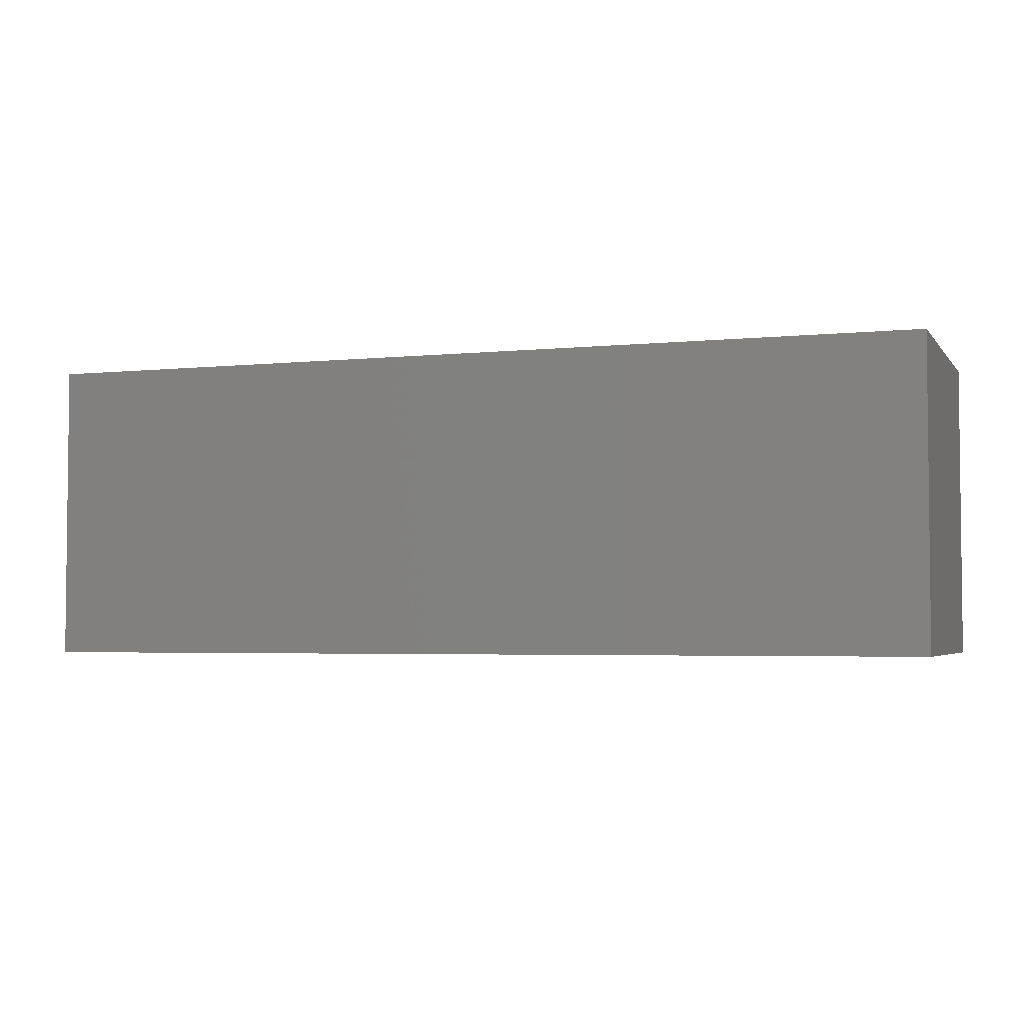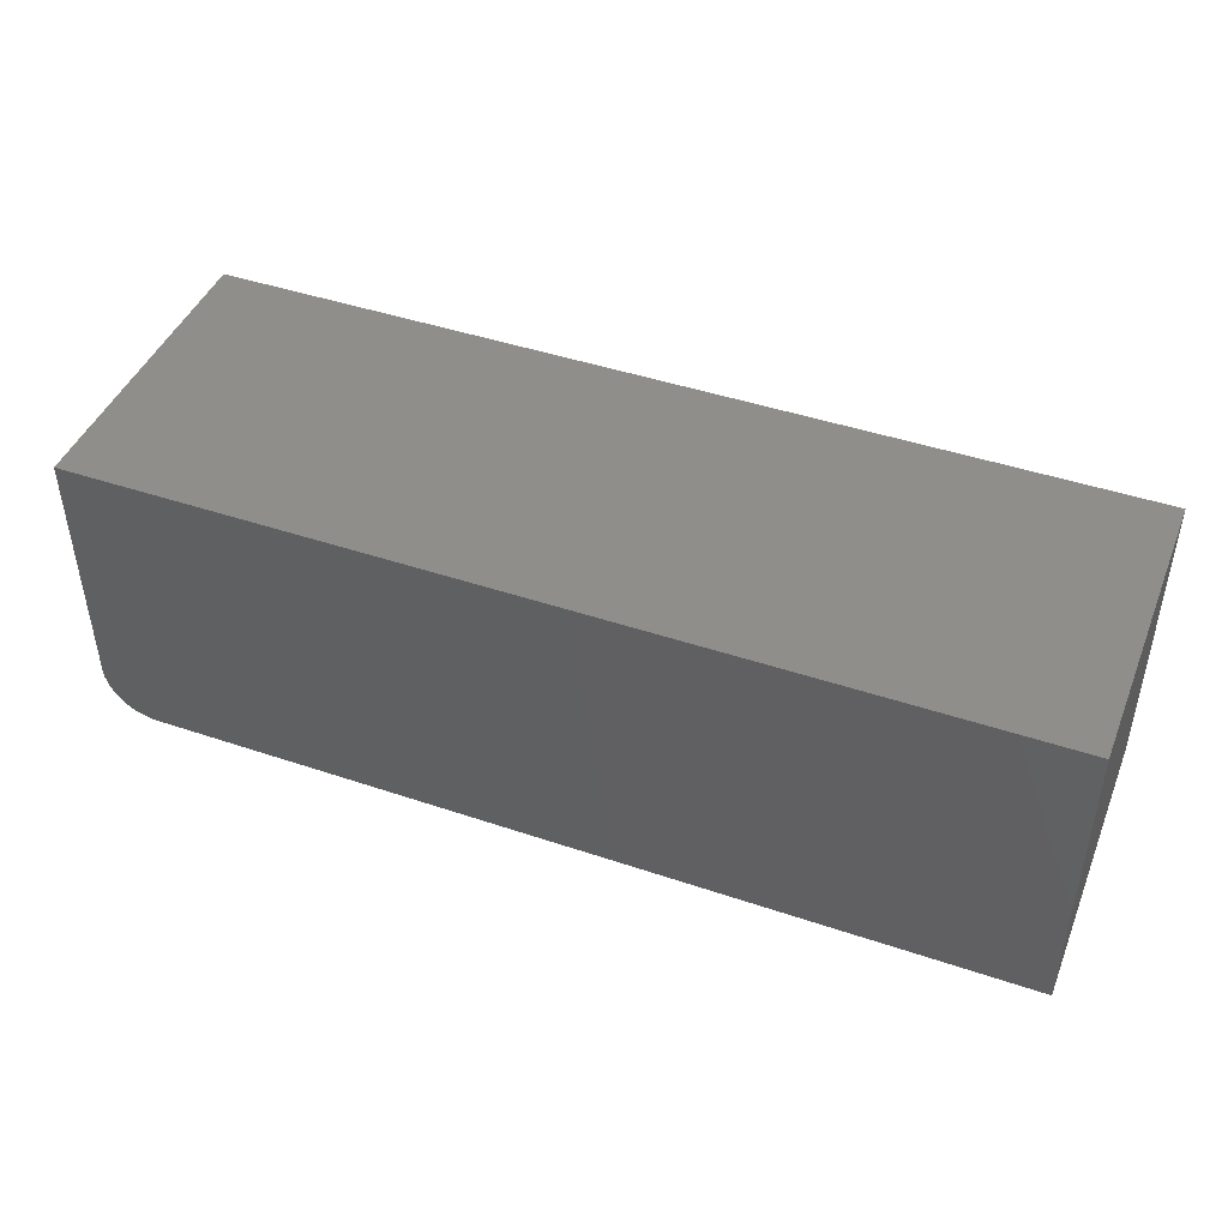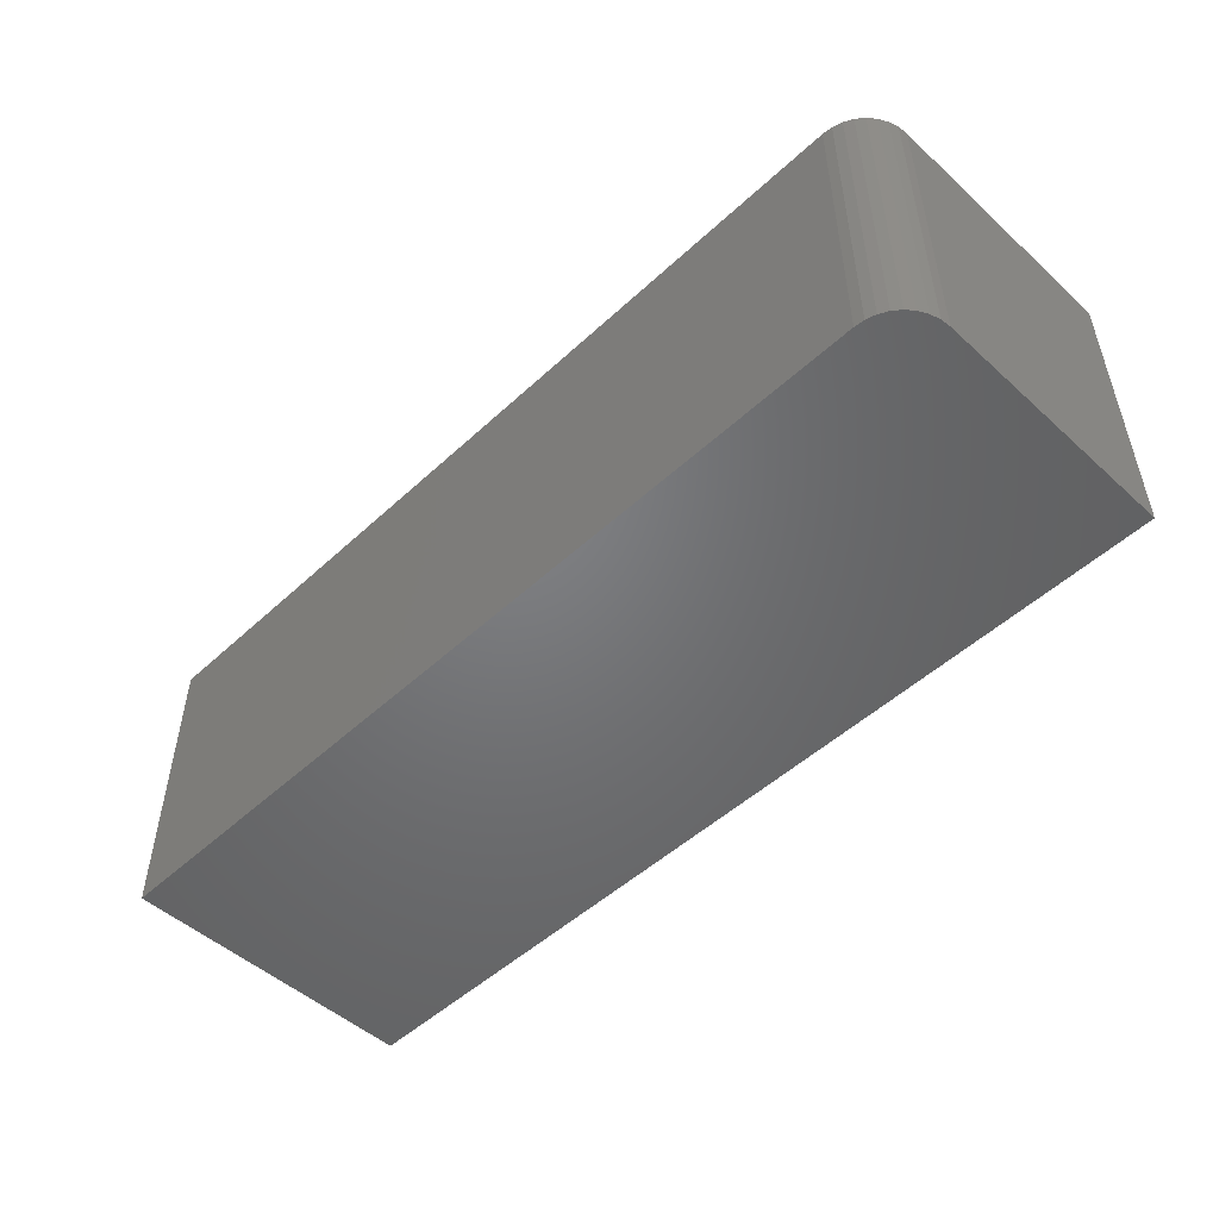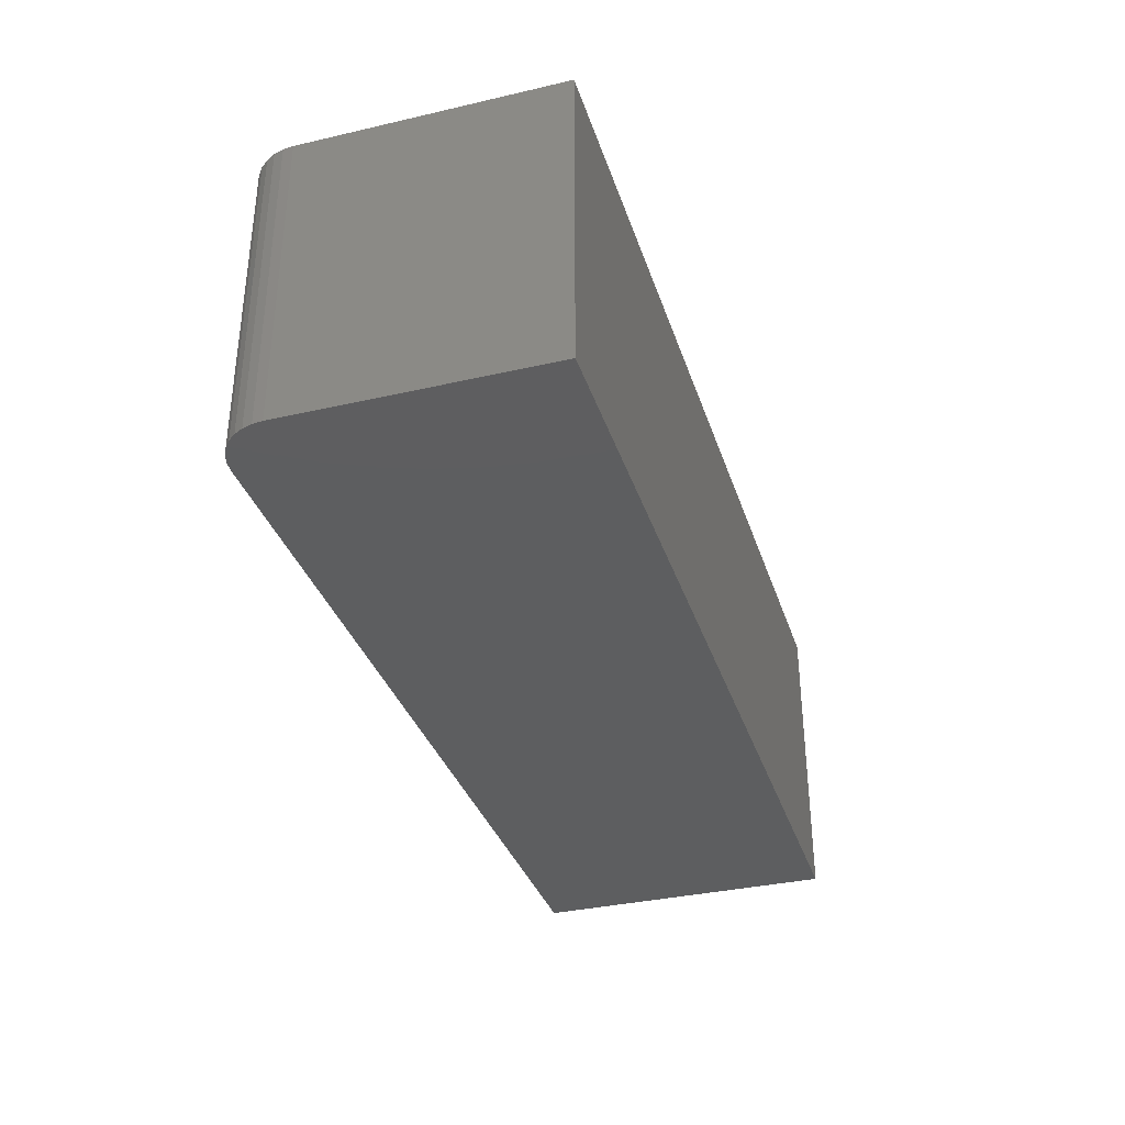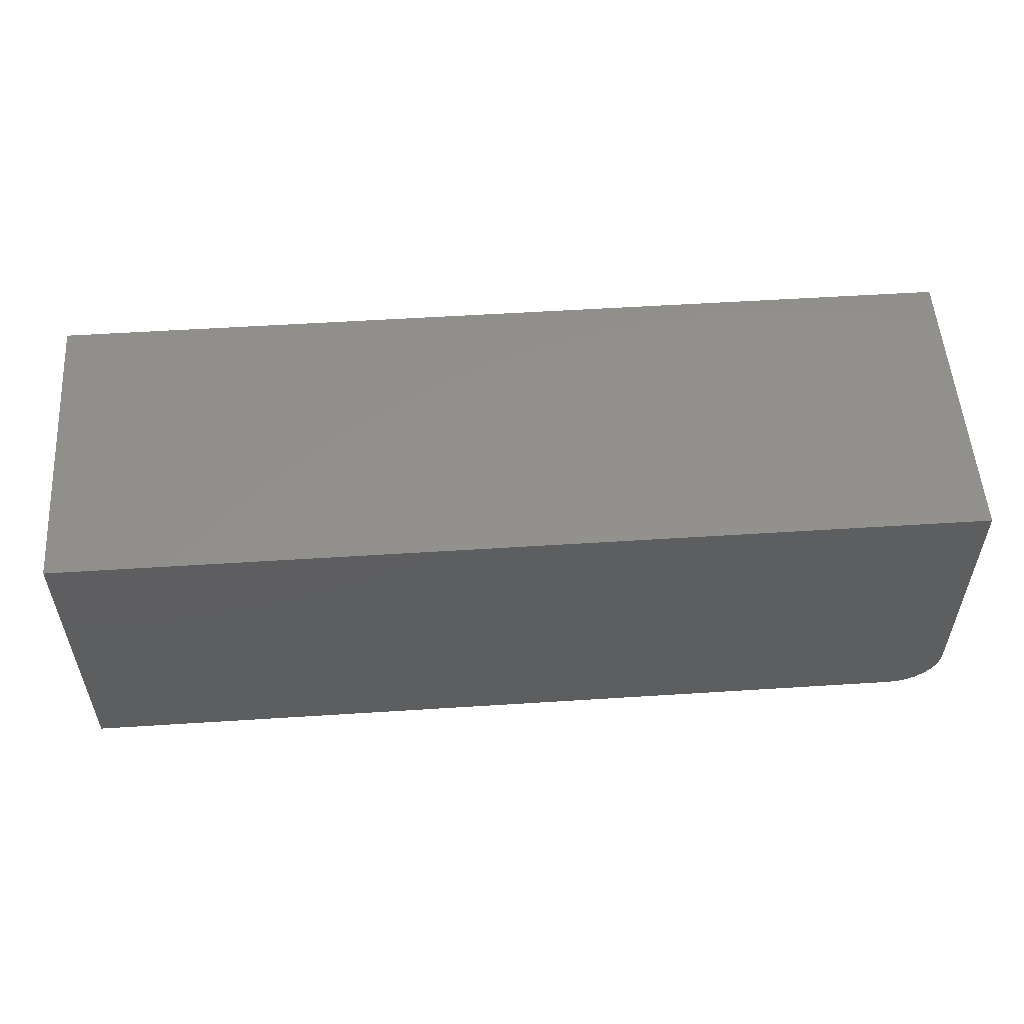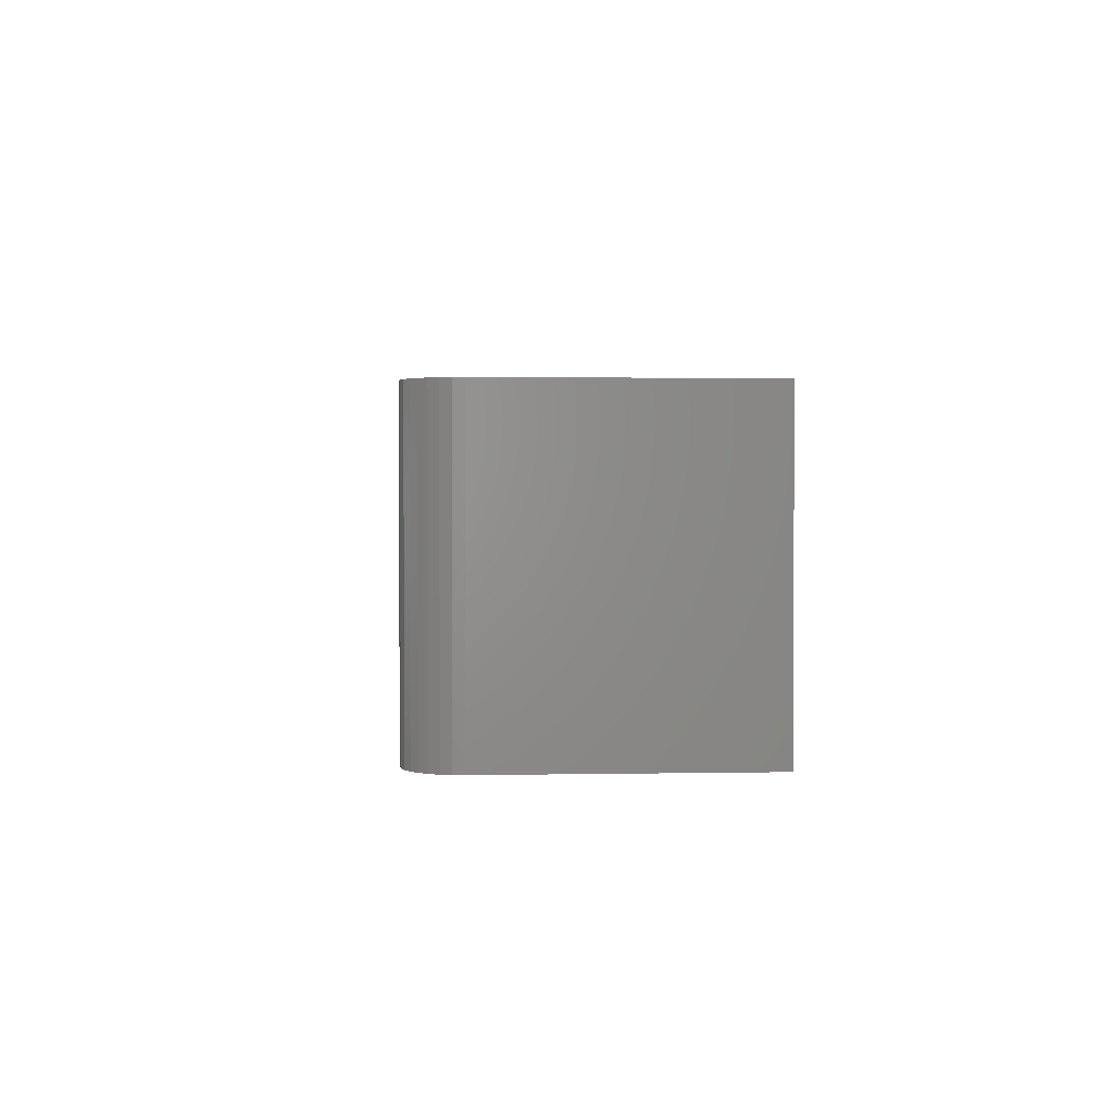
<metadata>
{"format":"stl","ext":"stl","renderer":"f3d","projection":"perspective","resolution":1024,"background":"white","views":[{"elev":-3.6,"azim":-160.7,"up":"+Z"},{"elev":44.7,"azim":-158.6,"up":"+Y"},{"elev":-50.2,"azim":45.3,"up":"+Z"},{"elev":-34.8,"azim":107.1,"up":"+Z"},{"elev":54.1,"azim":-3.9,"up":"+Y"},{"elev":1.9,"azim":86.1,"up":"+Z"}]}
</metadata>
<code>
# stl→obj: 24 verts, 44 faces
v 0.7109 -0.07804 -0.1171
v 0.7109 0.1171 -0.1171
v 0.7109 -0.07804 0.1171
v 0.7109 0.1171 0.1171
v -1.344e-17 -0.1171 0.1171
v -4.382e-19 -0.1171 -0.1171
v 0.6719 -0.1171 0.1171
v 0.6719 -0.1171 -0.1171
v 0.708 -0.09299 0.1171
v 0.7102 -0.08566 0.1171
v -1.344e-17 0.1171 0.1171
v 0.6795 -0.1164 0.1171
v 0.6868 -0.1141 0.1171
v 0.6936 -0.1105 0.1171
v 0.6995 -0.1057 0.1171
v 0.7044 -0.09974 0.1171
v 0.7102 -0.08566 -0.1171
v 0.708 -0.09299 -0.1171
v 0.7044 -0.09974 -0.1171
v 0.6995 -0.1057 -0.1171
v 0.6936 -0.1105 -0.1171
v 0.6868 -0.1141 -0.1171
v 0.6795 -0.1164 -0.1171
v -4.382e-19 0.1171 -0.1171
f 1 2 3
f 3 2 4
f 5 6 7
f 7 6 8
f 3 9 10
f 4 11 5
f 4 5 7
f 4 7 12
f 4 12 13
f 4 13 14
f 4 14 15
f 4 15 16
f 4 16 9
f 4 9 3
f 1 17 18
f 2 1 18
f 2 18 19
f 2 19 20
f 2 20 21
f 2 21 22
f 2 22 23
f 2 23 8
f 2 8 6
f 2 6 24
f 7 8 12
f 12 8 23
f 12 23 13
f 13 23 22
f 13 22 14
f 14 22 21
f 14 21 15
f 15 21 20
f 15 20 16
f 16 20 19
f 16 19 9
f 9 19 18
f 9 18 10
f 10 18 17
f 10 17 3
f 3 17 1
f 6 5 24
f 24 5 11
f 24 11 2
f 2 11 4

</code>
